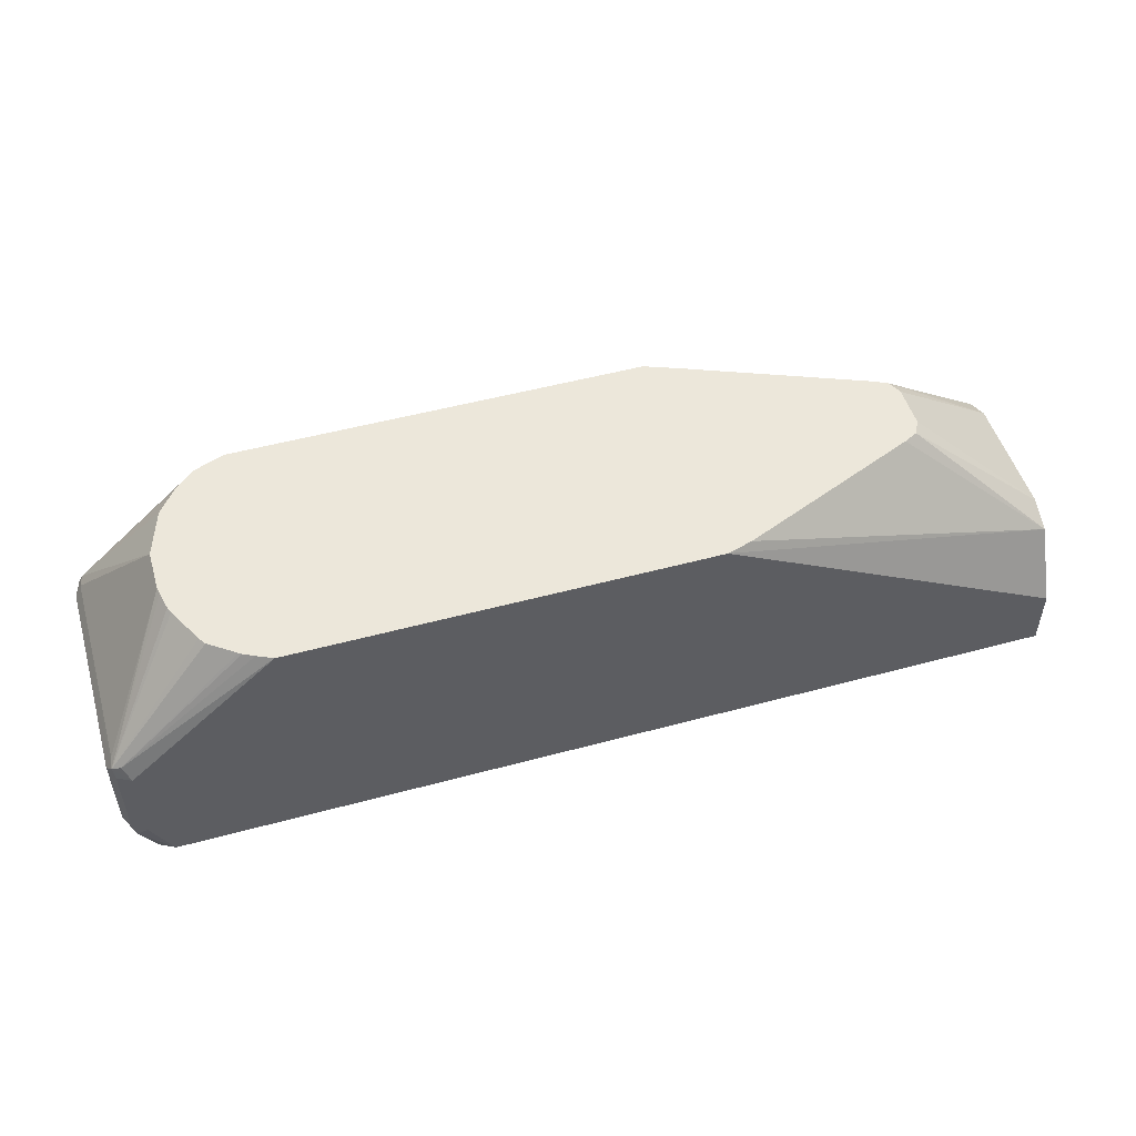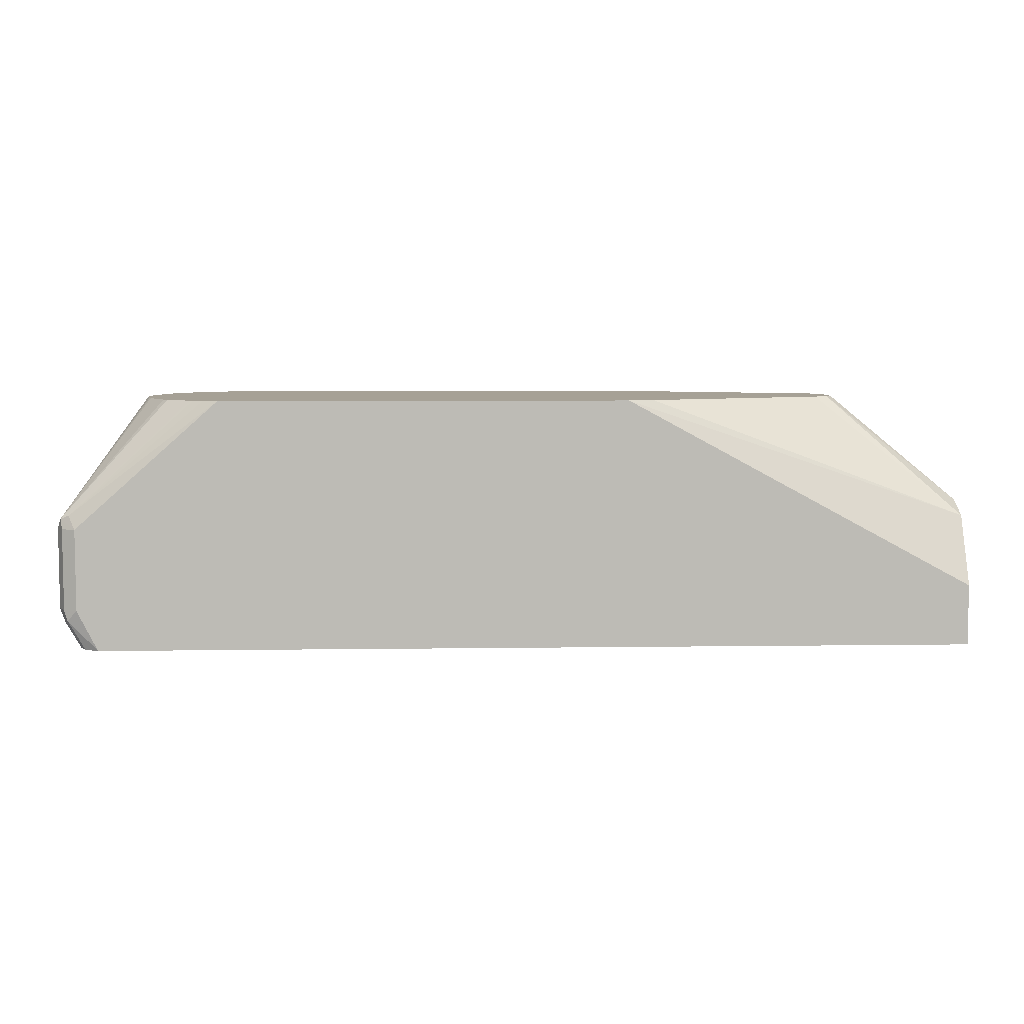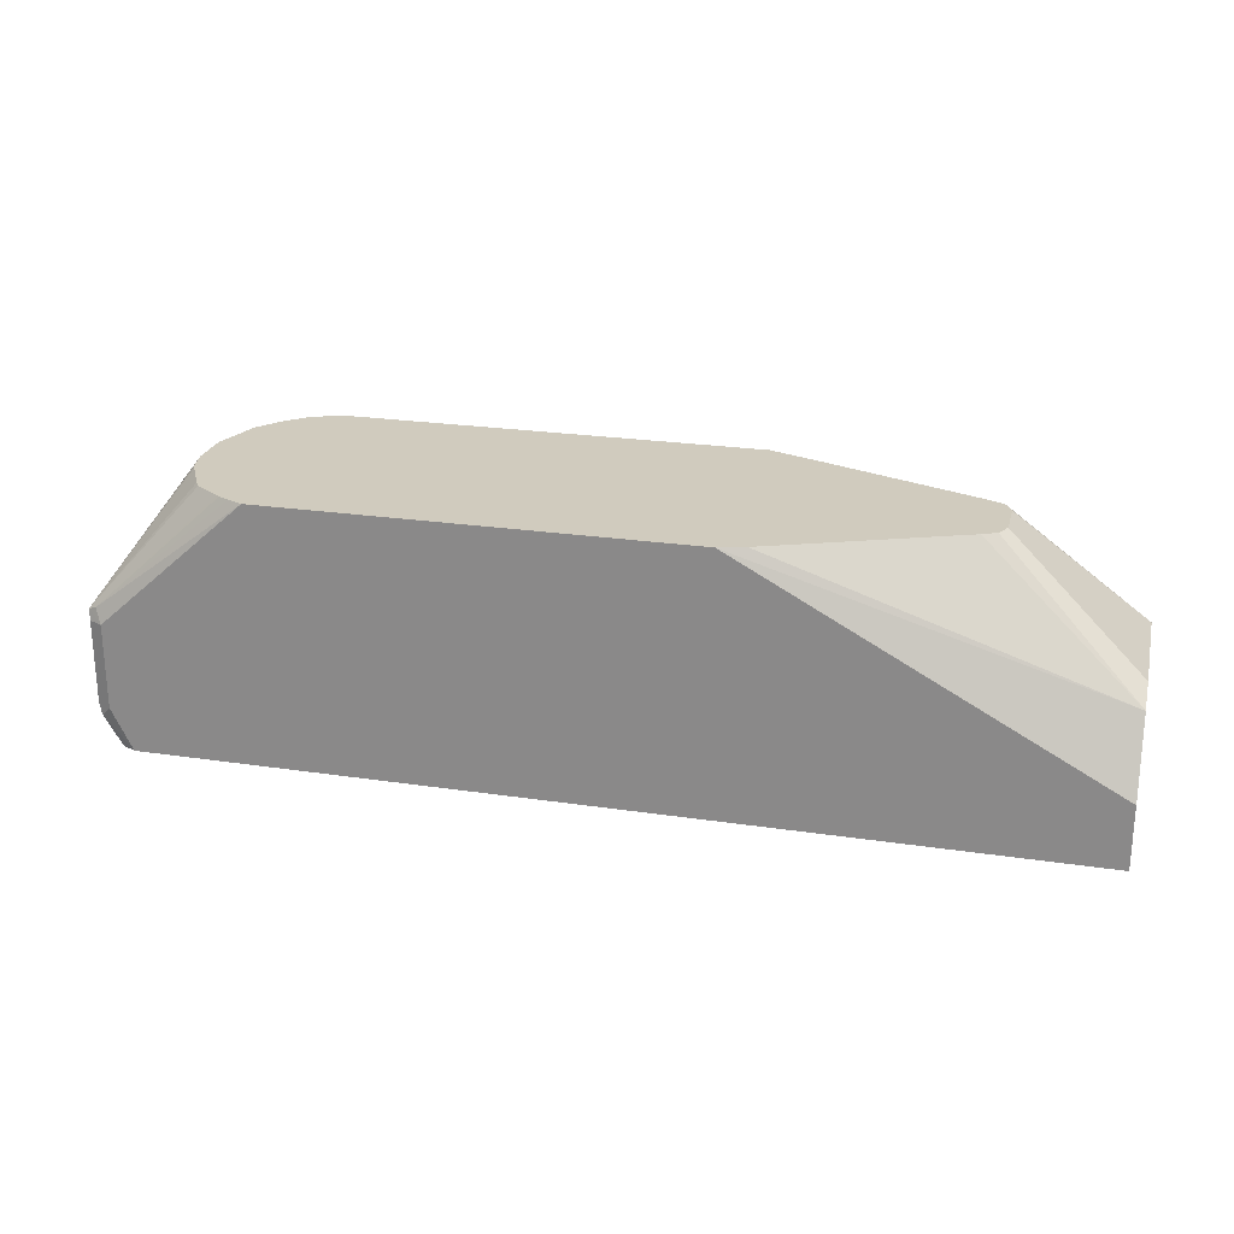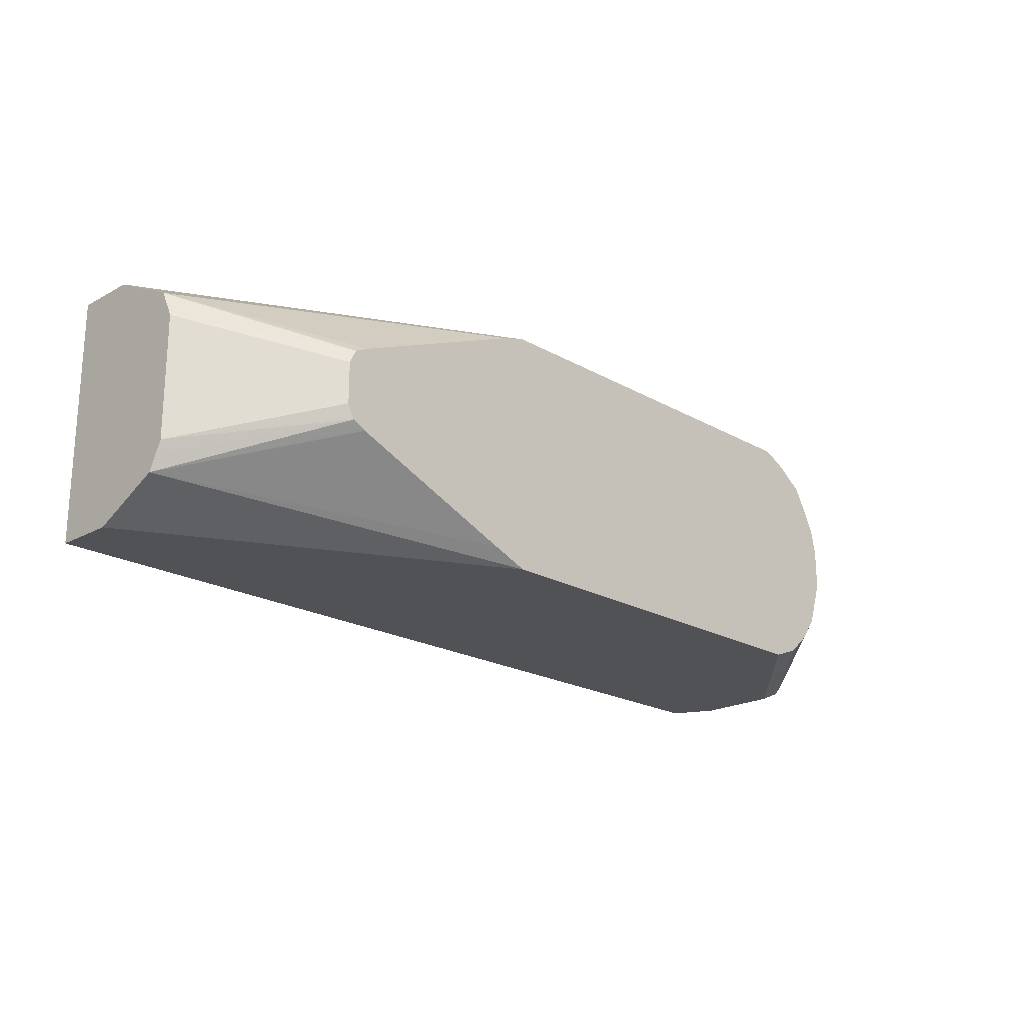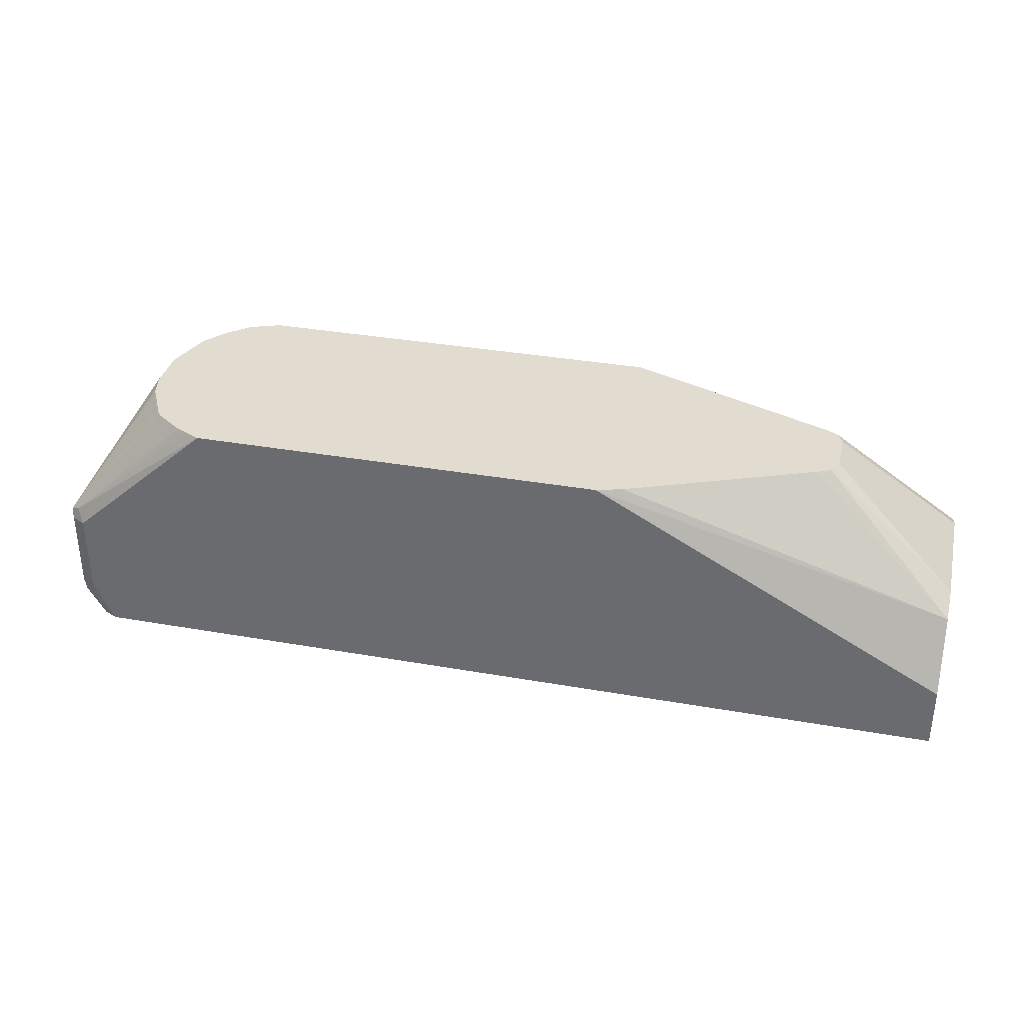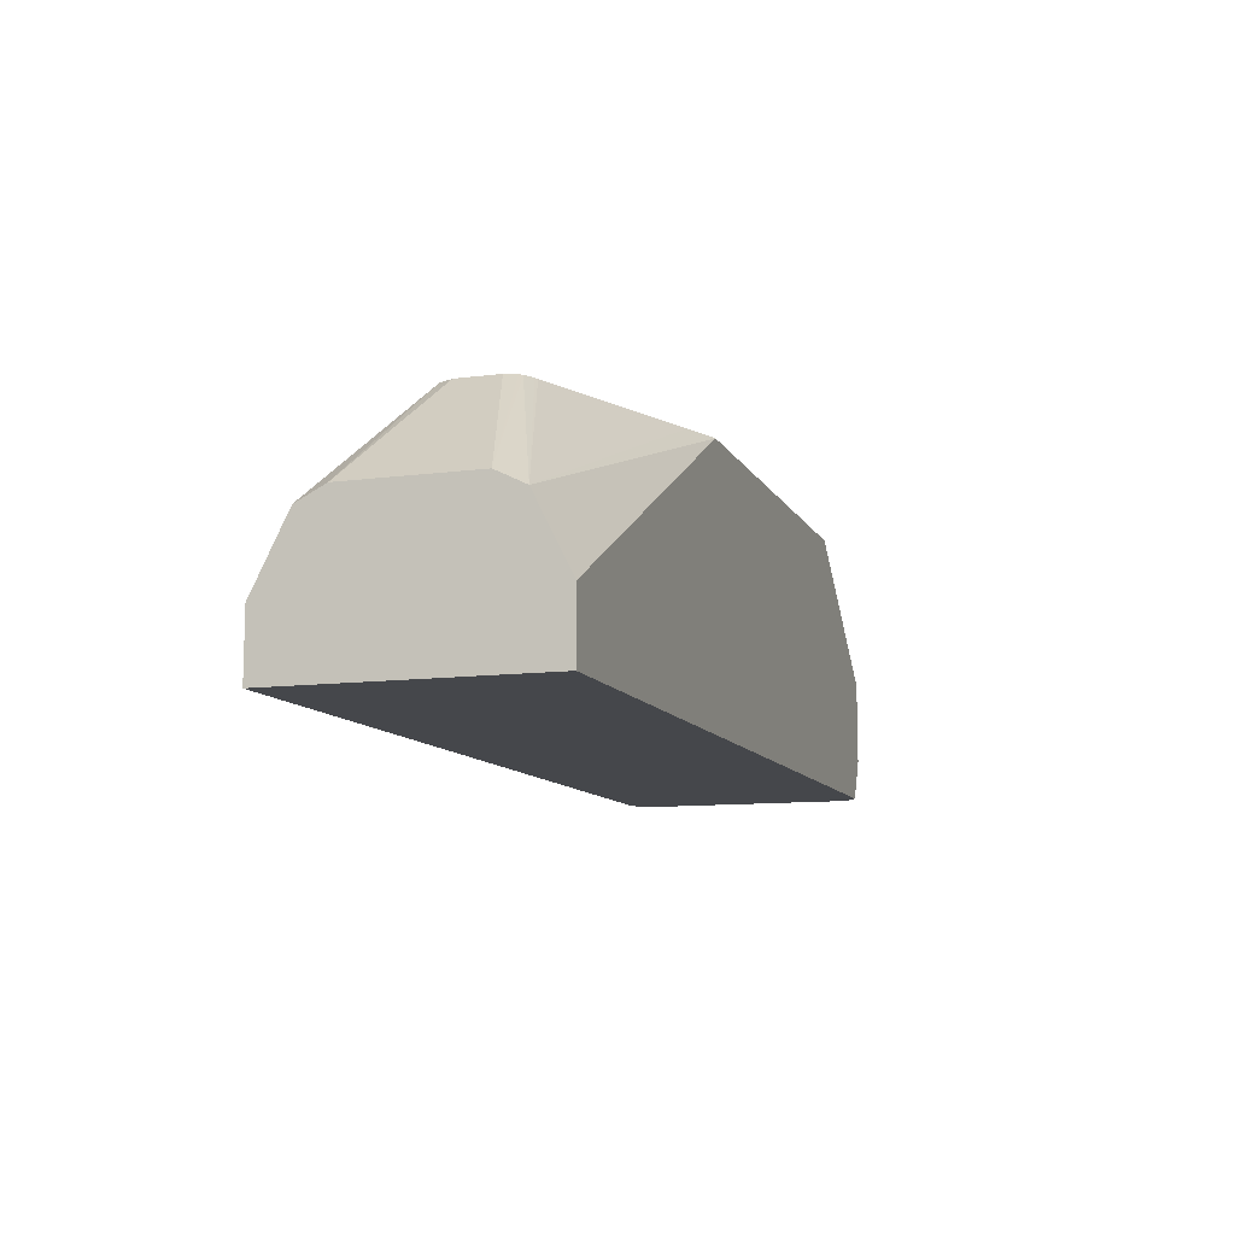
<metadata>
{"format":"obj","ext":"obj","renderer":"f3d","projection":"perspective","resolution":1024,"background":"white","views":[{"elev":50.6,"azim":163.5,"up":"+Z"},{"elev":6.2,"azim":177.6,"up":"+Z"},{"elev":23.6,"azim":-165.9,"up":"+Z"},{"elev":-20.8,"azim":-45.6,"up":"+Y"},{"elev":34.3,"azim":-166.6,"up":"+Z"},{"elev":-10.6,"azim":-71.8,"up":"+Z"}]}
</metadata>
<code>
v -0.07088 0.01772 -0.08455
v -0.07088 -0.01772 -0.08455
v -0.06885 0.02182 -0.08455
v -0.1779 0.05318 -0.1773
v -0.06635 -0.0268 -0.08455
v -0.1779 -0.05318 -0.1773
v -0.06494 0.02952 -0.08455
v -0.1779 0.05395 -0.1777
v -0.06494 -0.02952 -0.08455
v -0.1779 -0.06446 -0.1829
v -0.05314 0.03544 -0.08455
v -0.1779 0.07681 -0.1891
v -0.05588 -0.03408 -0.08455
v -0.1779 -0.07681 -0.1891
v 0.1023 0.09986 -0.08455
v -0.1779 0.07937 -0.1942
v 0.1241 0.1064 -0.08455
v -0.05314 -0.03544 -0.08455
v -0.1779 -0.08245 -0.2004
v 0.1241 -0.1064 -0.08455
v 0.09277 -0.09423 -0.08455
v -0.1779 0.08824 -0.2119
v -0.1779 0.1064 -0.2481
v 0.4785 0.1064 -0.08455
v -0.1779 -0.08836 -0.2122
v -0.1779 -0.1064 -0.2481
v 0.4785 -0.1064 -0.08455
v -0.1779 0.1064 -0.3008
v 0.4917 0.1003 -0.08455
v 0.6085 0.1004 -0.1832
v 0.6026 0.1064 -0.195
v -0.1779 -0.1064 -0.3008
v 0.6026 -0.1064 -0.195
v 0.6144 -0.1004 -0.1891
v 0.5042 -0.09652 -0.08455
v 0.5849 0.1064 -0.3008
v 0.5008 0.09571 -0.08455
v 0.5035 0.09384 -0.08455
v 0.5253 0.07822 -0.08455
v 0.6159 0.09748 -0.1861
v 0.6144 0.1004 -0.195
v 0.6026 0.1064 -0.2659
v 0.5849 -0.1064 -0.3008
v 0.6026 -0.1064 -0.2659
v 0.6144 -0.1004 -0.26
v 0.6203 -0.08861 -0.195
v 0.6144 -0.08861 -0.1832
v 0.6115 -0.09748 -0.1817
v 0.5228 -0.07976 -0.08455
v 0.6115 0.1019 -0.2747
v 0.5969 0.1004 -0.3008
v 0.5293 0.07208 -0.08455
v 0.6203 0.08861 -0.195
v 0.6203 0.08861 -0.2659
v 0.6144 0.1004 -0.2659
v 0.545 0.04175 -0.08455
v 0.5471 0.03662 -0.08455
v 0.5504 0.0213 -0.08455
v 0.5515 0.01566 -0.08455
v 0.6144 0.08861 -0.1832
v 0.5967 -0.1004 -0.3008
v 0.6115 -0.09748 -0.2747
v 0.6203 -0.08861 -0.2659
v 0.5515 -0.01976 -0.08455
v 0.5471 -0.03306 -0.08455
v 0.5382 -0.05965 -0.08455
v 0.6144 0.09453 -0.2777
v 0.6026 0.08892 -0.3008
v 0.6029 -0.08886 -0.3008
v 0.6085 -0.09453 -0.2895
v 0.6144 -0.0827 -0.2777
v 0.6029 0.08836 -0.3008
f 1 2 5
f 40 53 54
f 40 46 53
f 39 52 40
f 36 50 51
f 36 42 50
f 35 48 49
f 34 48 35
f 34 47 48
f 34 46 47
f 34 63 46
f 33 45 34
f 33 44 45
f 31 55 42
f 31 41 55
f 31 40 41
f 30 40 31
f 30 39 40
f 24 29 30
f 24 30 31
f 27 33 34
f 27 34 35
f 28 36 51
f 28 51 68
f 40 54 55
f 28 68 72
f 28 69 61
f 28 61 43
f 28 43 32
f 29 37 30
f 30 37 38
f 30 38 39
f 28 72 69
f 40 55 41
f 40 52 56
f 40 56 57
f 50 55 67
f 50 67 51
f 51 67 68
f 54 67 55
f 54 63 71
f 54 71 67
f 48 66 49
f 61 69 70
f 62 70 63
f 63 70 69
f 63 69 71
f 67 72 68
f 67 71 69
f 67 69 72
f 61 70 62
f 20 33 27
f 48 65 66
f 47 64 48
f 40 57 58
f 40 58 59
f 40 59 60
f 40 60 47
f 40 47 46
f 42 55 50
f 48 64 65
f 43 61 44
f 45 61 62
f 45 62 63
f 46 63 54
f 46 54 53
f 47 60 59
f 47 59 64
f 44 61 45
f 20 44 33
f 34 45 63
f 20 32 43
f 1 38 37
f 1 37 29
f 1 29 24
f 1 24 17
f 1 17 15
f 1 15 11
f 1 39 38
f 1 11 7
f 1 3 4
f 1 4 6
f 1 6 2
f 2 6 5
f 3 7 4
f 4 8 12
f 1 7 3
f 4 12 16
f 1 52 39
f 1 57 56
f 1 5 9
f 1 9 13
f 1 13 18
f 1 18 21
f 1 21 20
f 1 20 27
f 1 56 52
f 1 27 35
f 1 49 66
f 1 66 65
f 1 65 64
f 20 43 44
f 1 59 58
f 1 58 57
f 1 35 49
f 4 16 22
f 1 64 59
f 4 23 28
f 13 14 18
f 14 19 20
f 14 20 21
f 14 21 18
f 16 17 22
f 17 23 22
f 12 17 16
f 17 24 31
f 17 36 28
f 17 28 23
f 19 25 20
f 20 25 26
f 20 26 32
f 4 22 23
f 17 31 42
f 12 15 17
f 17 42 36
f 9 14 13
f 4 28 32
f 11 15 12
f 4 32 26
f 4 26 25
f 4 19 14
f 4 14 10
f 4 10 6
f 4 25 19
f 5 6 9
f 6 10 9
f 7 11 12
f 7 12 8
f 9 10 14
f 4 7 8

</code>
